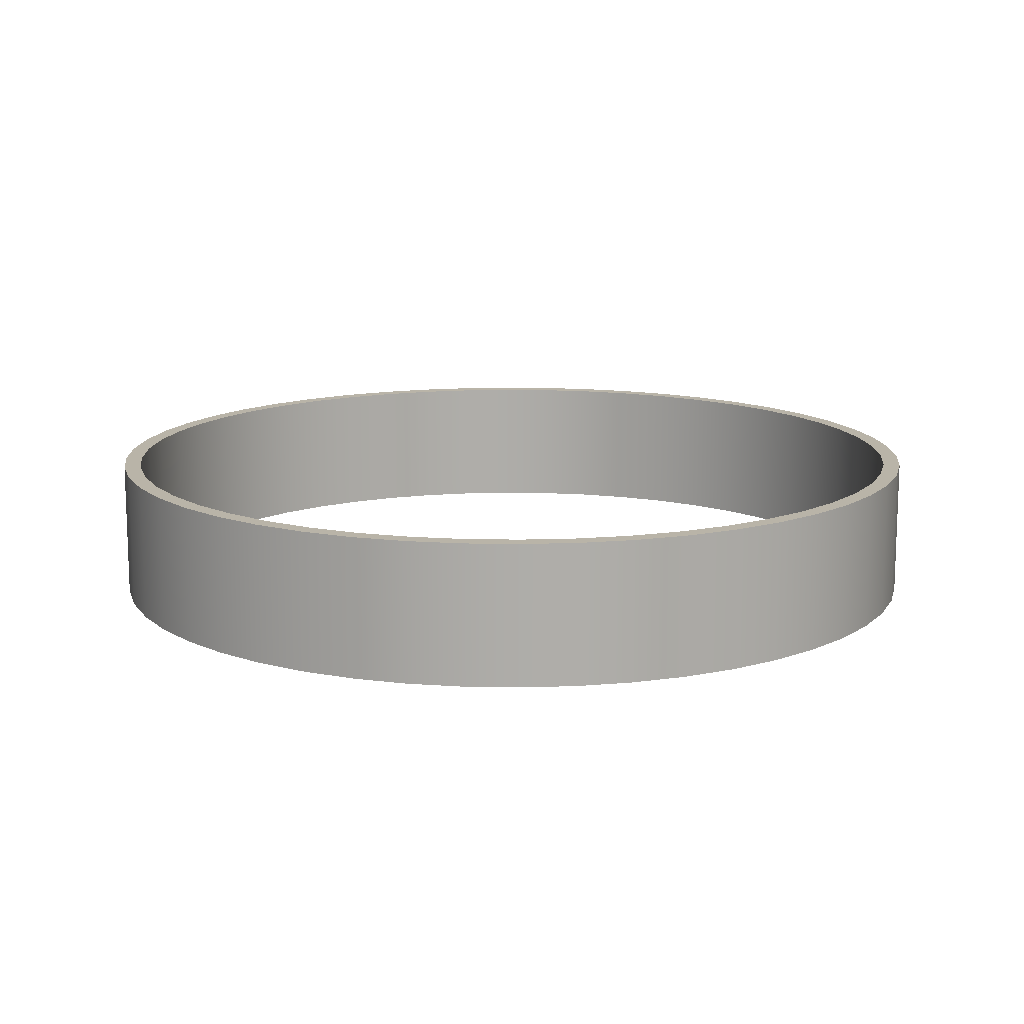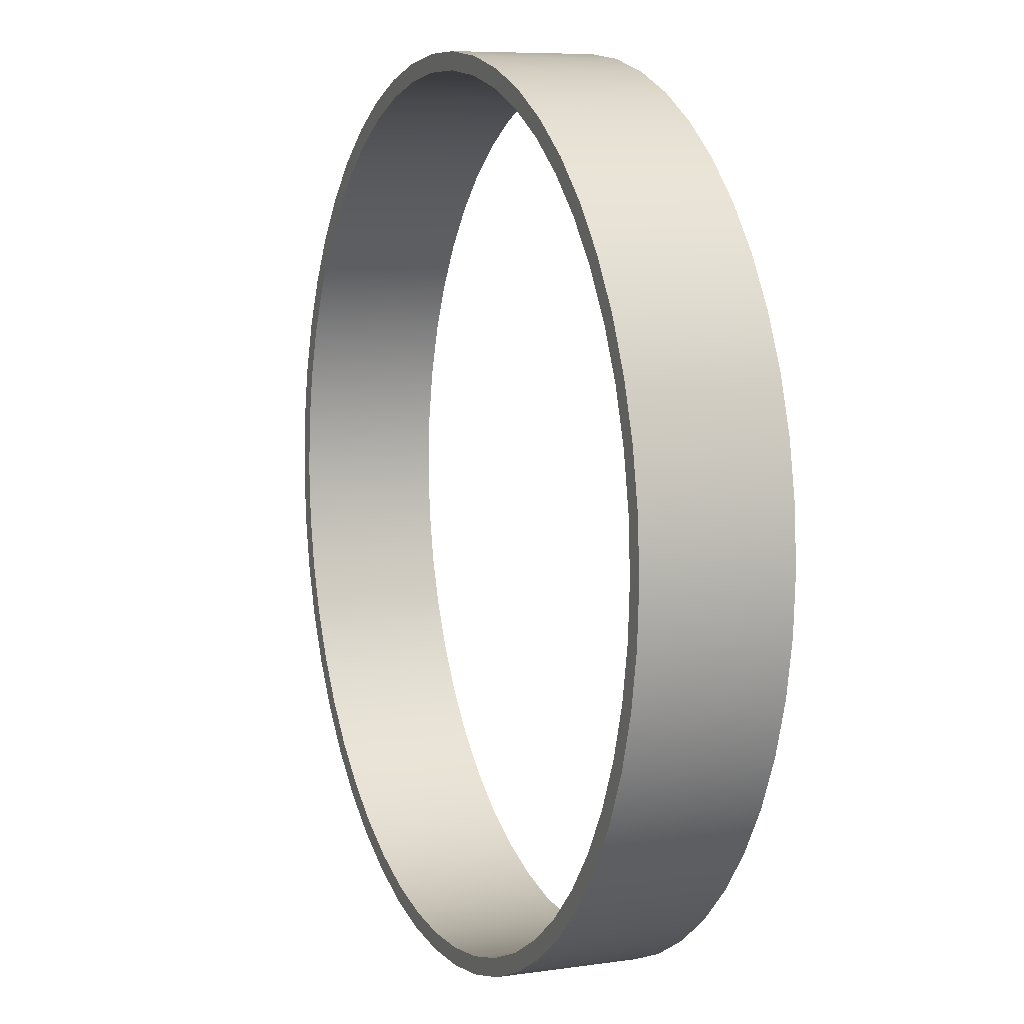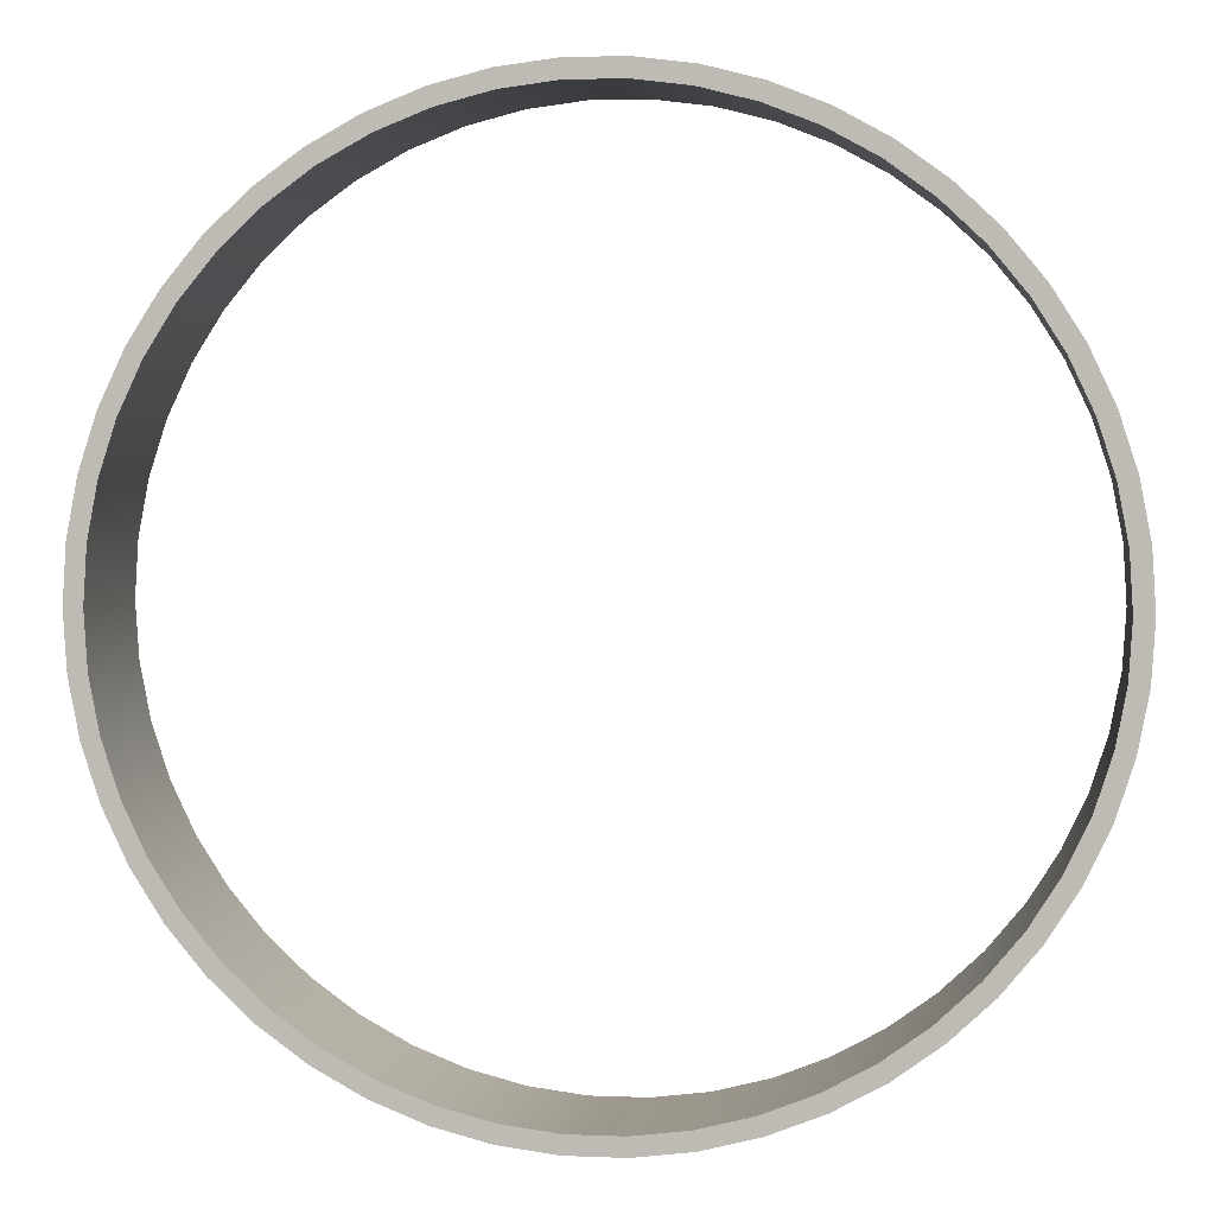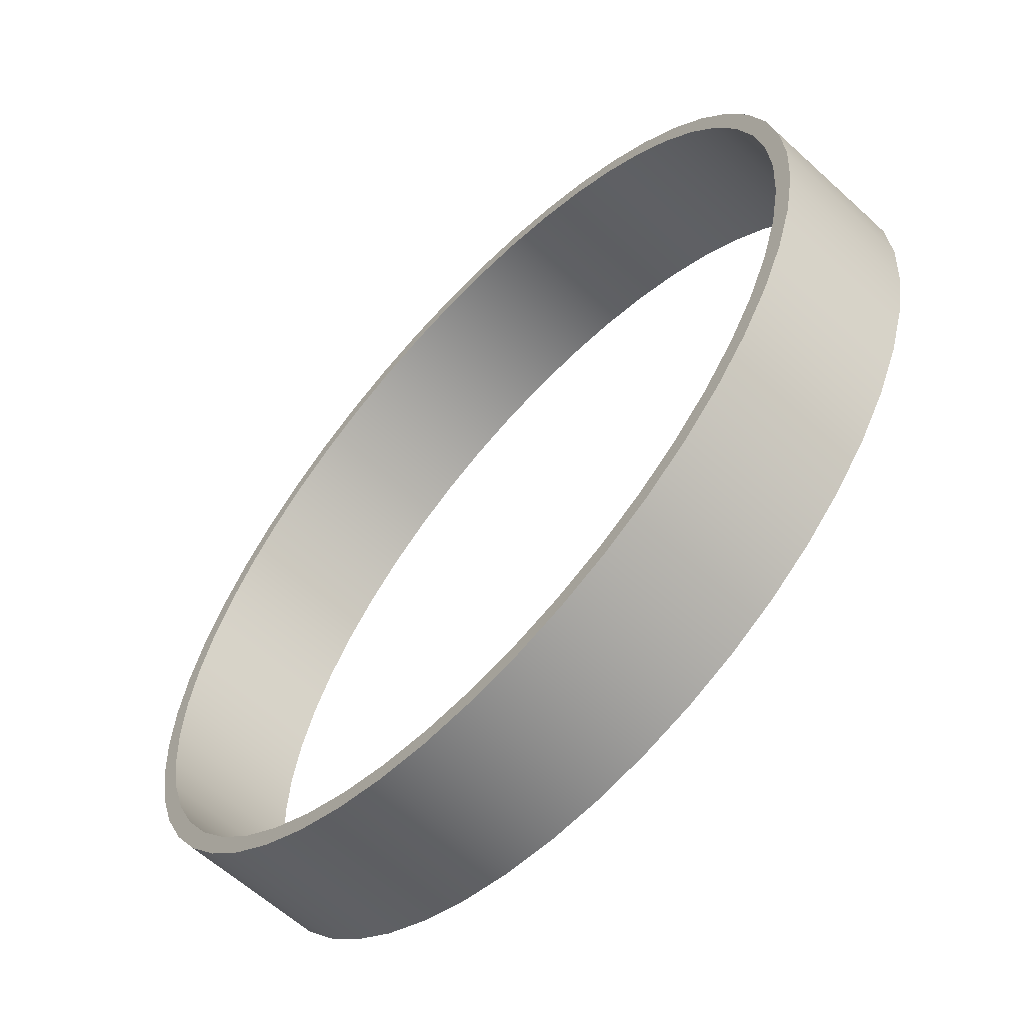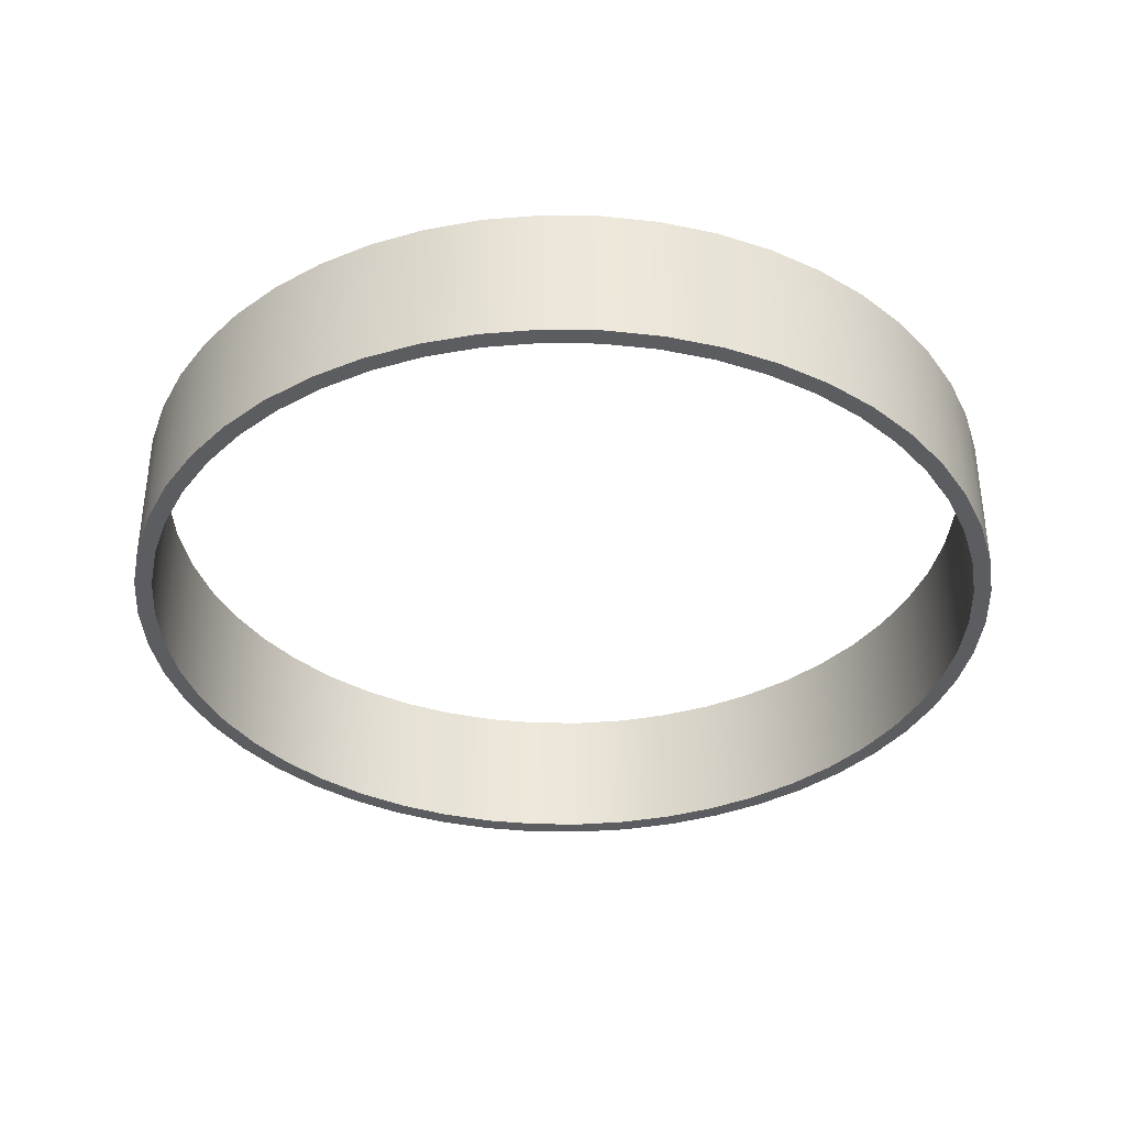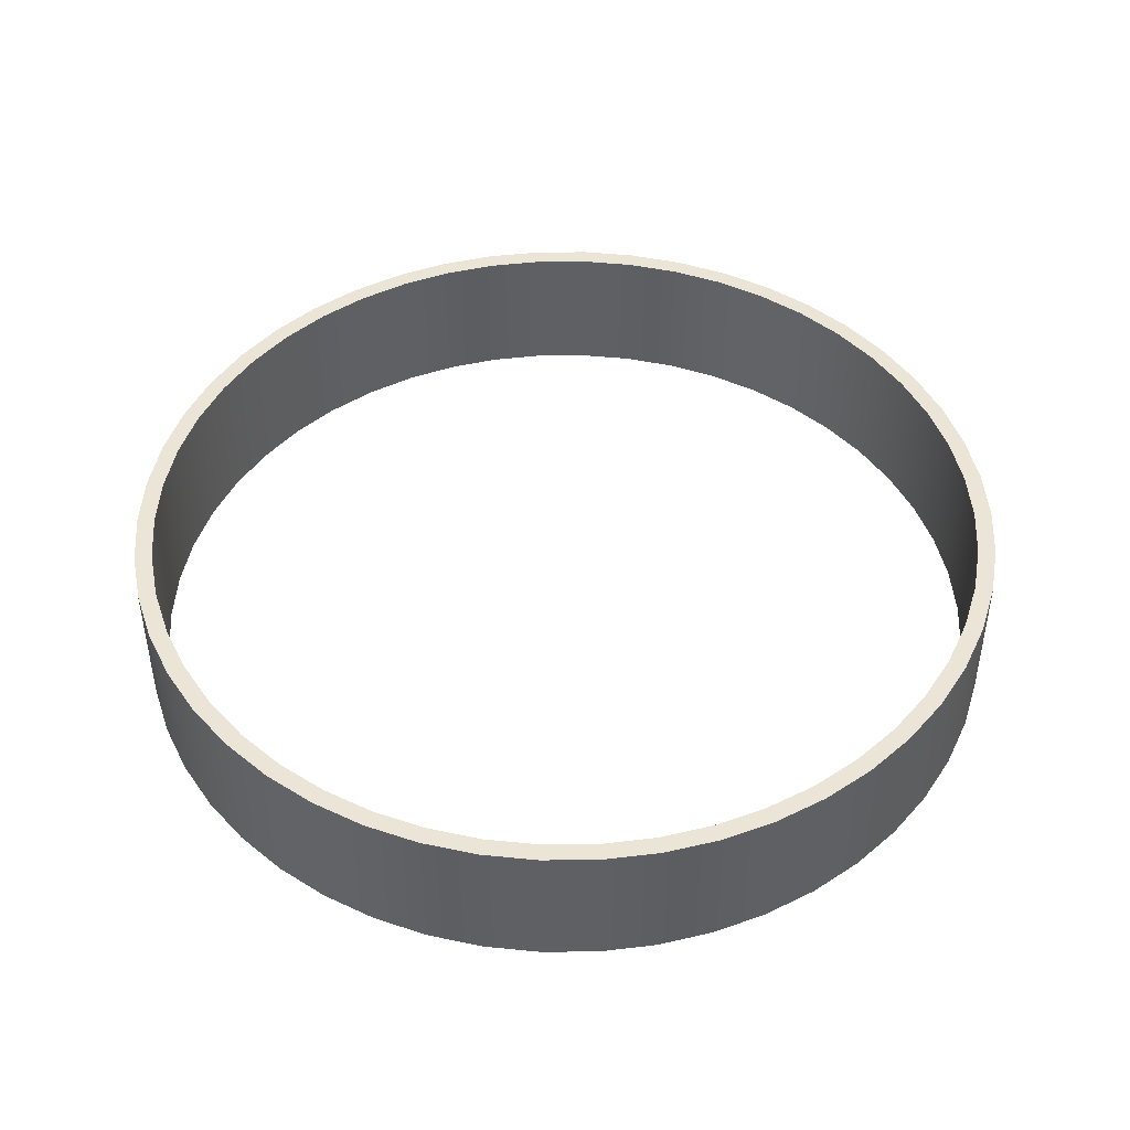
<metadata>
{"format":"obj","ext":"obj","renderer":"f3d","projection":"perspective","resolution":1024,"background":"white","views":[{"elev":13.1,"azim":175.4,"up":"+Y"},{"elev":7.5,"azim":67.6,"up":"+Z"},{"elev":3.2,"azim":-172.0,"up":"+Z"},{"elev":-61.0,"azim":47.0,"up":"+Z"},{"elev":-36.8,"azim":121.4,"up":"+Y"},{"elev":45.7,"azim":-51.0,"up":"+Y"}]}
</metadata>
<code>
g default
v 4.839 0.8769 1.916
v 4.839 -0.8769 1.916
v 4.561 -0.8769 2.507
v 4.561 0.8769 2.507
v 4.211 -0.8769 3.059
v 4.211 0.8769 3.059
v 3.794 -0.8769 3.563
v 3.794 0.8769 3.563
v 3.317 -0.8769 4.01
v 3.317 0.8769 4.01
v 2.789 -0.8769 4.394
v 2.789 0.8769 4.394
v 2.216 -0.8769 4.709
v 2.216 0.8769 4.709
v 1.608 -0.8769 4.95
v 1.608 0.8769 4.95
v 0.9752 -0.8769 5.112
v 0.9752 0.8769 5.112
v 0.3268 -0.8769 5.194
v 0.3268 0.8769 5.194
v -0.3268 -0.8769 5.194
v -0.3268 0.8769 5.194
v -0.9752 -0.8769 5.112
v -0.9752 0.8769 5.112
v -1.608 -0.8769 4.95
v -1.608 0.8769 4.95
v -2.216 -0.8769 4.709
v -2.216 0.8769 4.709
v -2.789 -0.8769 4.394
v -2.789 0.8769 4.394
v -3.317 -0.8769 4.01
v -3.317 0.8769 4.01
v -3.794 -0.8769 3.563
v -3.794 0.8769 3.563
v -4.211 -0.8769 3.059
v -4.211 0.8769 3.059
v -4.561 -0.8769 2.507
v -4.561 0.8769 2.507
v -4.839 -0.8769 1.916
v -4.839 0.8769 1.916
v -5.041 -0.8769 1.294
v -5.041 0.8769 1.294
v -5.163 -0.8769 0.6523
v -5.163 0.8769 0.6523
v -5.205 -0.8769 1e-06
v -5.205 0.8769 1e-06
v -5.163 -0.8769 -0.6523
v -5.163 0.8769 -0.6523
v -5.041 -0.8769 -1.294
v -5.041 0.8769 -1.294
v -4.839 -0.8769 -1.916
v -4.839 0.8769 -1.916
v -4.561 -0.8769 -2.507
v -4.561 0.8769 -2.507
v -4.211 -0.8769 -3.059
v -4.211 0.8769 -3.059
v -3.794 -0.8769 -3.563
v -3.794 0.8769 -3.563
v -3.317 -0.8769 -4.01
v -3.317 0.8769 -4.01
v -2.789 -0.8769 -4.394
v -2.789 0.8769 -4.394
v -2.216 -0.8769 -4.709
v -2.216 0.8769 -4.709
v -1.608 -0.8769 -4.95
v -1.608 0.8769 -4.95
v -0.9752 -0.8769 -5.112
v -0.9752 0.8769 -5.112
v -0.3268 -0.8769 -5.194
v -0.3268 0.8769 -5.194
v 0.3268 -0.8769 -5.194
v 0.3268 0.8769 -5.194
v 0.9752 -0.8769 -5.112
v 0.9752 0.8769 -5.112
v 1.608 -0.8769 -4.95
v 1.608 0.8769 -4.95
v 2.216 -0.8769 -4.709
v 2.216 0.8769 -4.709
v 2.789 -0.8769 -4.394
v 2.789 0.8769 -4.394
v 3.317 -0.8769 -4.01
v 3.317 0.8769 -4.01
v 3.794 -0.8769 -3.563
v 3.794 0.8769 -3.563
v 4.211 -0.8769 -3.059
v 4.211 0.8769 -3.059
v 4.561 -0.8769 -2.507
v 4.561 0.8769 -2.507
v 4.839 -0.8769 -1.916
v 4.839 0.8769 -1.916
v 5.041 -0.8769 -1.294
v 5.041 0.8769 -1.294
v 5.163 -0.8769 -0.6523
v 5.163 0.8769 -0.6523
v 5.205 -0.8769 0
v 5.205 0.8769 0
v 5.163 -0.8769 0.6523
v 5.163 0.8769 0.6523
v 5.041 -0.8769 1.294
v 5.041 0.8769 1.294
v 5.421 0.8769 0
v 5.379 0.8769 -0.6795
v 5.379 0.8769 0.6795
v 5.251 0.8769 1.348
v 5.041 0.8769 1.996
v 4.751 0.8769 2.612
v 4.386 0.8769 3.187
v 3.952 0.8769 3.711
v 3.456 0.8769 4.177
v 2.905 0.8769 4.577
v 2.308 0.8769 4.905
v 1.675 0.8769 5.156
v 1.016 0.8769 5.325
v 0.3404 0.8769 5.411
v -0.3404 0.8769 5.411
v -1.016 0.8769 5.325
v -1.675 0.8769 5.156
v -2.308 0.8769 4.905
v -2.905 0.8769 4.577
v -3.456 0.8769 4.177
v -3.952 0.8769 3.711
v -4.386 0.8769 3.187
v -4.751 0.8769 2.612
v -5.041 0.8769 1.996
v -5.251 0.8769 1.348
v -5.379 0.8769 0.6795
v -5.421 0.8769 1e-06
v -5.379 0.8769 -0.6795
v -5.251 0.8769 -1.348
v -5.041 0.8769 -1.996
v -4.751 0.8769 -2.612
v -4.386 0.8769 -3.187
v -3.952 0.8769 -3.711
v -3.456 0.8769 -4.177
v -2.905 0.8769 -4.577
v -2.308 0.8769 -4.905
v -1.675 0.8769 -5.156
v -1.016 0.8769 -5.325
v -0.3404 0.8769 -5.411
v 0.3404 0.8769 -5.411
v 1.016 0.8769 -5.325
v 1.675 0.8769 -5.156
v 2.308 0.8769 -4.905
v 2.905 0.8769 -4.577
v 3.456 0.8769 -4.177
v 3.952 0.8769 -3.711
v 4.386 0.8769 -3.187
v 4.751 0.8769 -2.612
v 5.041 0.8769 -1.996
v 5.251 0.8769 -1.348
v 5.379 -0.8769 -0.6795
v 5.421 -0.8769 0
v 5.379 -0.8769 0.6795
v 5.251 -0.8769 1.348
v 5.041 -0.8769 1.996
v 4.751 -0.8769 2.612
v 4.386 -0.8769 3.187
v 3.952 -0.8769 3.711
v 3.456 -0.8769 4.177
v 2.905 -0.8769 4.577
v 2.308 -0.8769 4.905
v 1.675 -0.8769 5.156
v 1.016 -0.8769 5.325
v 0.3404 -0.8769 5.411
v -0.3404 -0.8769 5.411
v -1.016 -0.8769 5.325
v -1.675 -0.8769 5.156
v -2.308 -0.8769 4.905
v -2.905 -0.8769 4.577
v -3.456 -0.8769 4.177
v -3.952 -0.8769 3.711
v -4.386 -0.8769 3.187
v -4.751 -0.8769 2.612
v -5.041 -0.8769 1.996
v -5.251 -0.8769 1.348
v -5.379 -0.8769 0.6795
v -5.421 -0.8769 1e-06
v -5.379 -0.8769 -0.6795
v -5.251 -0.8769 -1.348
v -5.041 -0.8769 -1.996
v -4.751 -0.8769 -2.612
v -4.386 -0.8769 -3.187
v -3.952 -0.8769 -3.711
v -3.456 -0.8769 -4.177
v -2.905 -0.8769 -4.577
v -2.308 -0.8769 -4.905
v -1.675 -0.8769 -5.156
v -1.016 -0.8769 -5.325
v -0.3404 -0.8769 -5.411
v 0.3404 -0.8769 -5.411
v 1.016 -0.8769 -5.325
v 1.675 -0.8769 -5.156
v 2.308 -0.8769 -4.905
v 2.905 -0.8769 -4.577
v 3.456 -0.8769 -4.177
v 3.952 -0.8769 -3.711
v 4.386 -0.8769 -3.187
v 4.751 -0.8769 -2.612
v 5.041 -0.8769 -1.996
v 5.251 -0.8769 -1.348
g polySurface1
f 1 2 3 4
f 4 3 5 6
f 6 5 7 8
f 8 7 9 10
f 10 9 11 12
f 12 11 13 14
f 14 13 15 16
f 16 15 17 18
f 18 17 19 20
f 20 19 21 22
f 22 21 23 24
f 24 23 25 26
f 26 25 27 28
f 28 27 29 30
f 30 29 31 32
f 32 31 33 34
f 34 33 35 36
f 36 35 37 38
f 38 37 39 40
f 40 39 41 42
f 42 41 43 44
f 44 43 45 46
f 46 45 47 48
f 48 47 49 50
f 50 49 51 52
f 52 51 53 54
f 54 53 55 56
f 56 55 57 58
f 58 57 59 60
f 60 59 61 62
f 62 61 63 64
f 64 63 65 66
f 66 65 67 68
f 68 67 69 70
f 70 69 71 72
f 72 71 73 74
f 74 73 75 76
f 76 75 77 78
f 78 77 79 80
f 80 79 81 82
f 82 81 83 84
f 84 83 85 86
f 86 85 87 88
f 88 87 89 90
f 90 89 91 92
f 92 91 93 94
f 95 96 94 93
f 96 95 97 98
f 98 97 99 100
f 100 99 2 1
f 94 96 101 102
f 96 98 103 101
f 98 100 104 103
f 100 1 105 104
f 1 4 106 105
f 4 6 107 106
f 6 8 108 107
f 8 10 109 108
f 10 12 110 109
f 12 14 111 110
f 14 16 112 111
f 16 18 113 112
f 18 20 114 113
f 20 22 115 114
f 22 24 116 115
f 24 26 117 116
f 26 28 118 117
f 28 30 119 118
f 30 32 120 119
f 32 34 121 120
f 34 36 122 121
f 36 38 123 122
f 38 40 124 123
f 40 42 125 124
f 42 44 126 125
f 44 46 127 126
f 46 48 128 127
f 48 50 129 128
f 50 52 130 129
f 52 54 131 130
f 54 56 132 131
f 56 58 133 132
f 58 60 134 133
f 60 62 135 134
f 62 64 136 135
f 64 66 137 136
f 66 68 138 137
f 68 70 139 138
f 70 72 140 139
f 72 74 141 140
f 74 76 142 141
f 76 78 143 142
f 78 80 144 143
f 80 82 145 144
f 82 84 146 145
f 84 86 147 146
f 86 88 148 147
f 88 90 149 148
f 90 92 150 149
f 92 94 102 150
f 95 93 151 152
f 97 95 152 153
f 99 97 153 154
f 2 99 154 155
f 3 2 155 156
f 5 3 156 157
f 7 5 157 158
f 9 7 158 159
f 11 9 159 160
f 13 11 160 161
f 15 13 161 162
f 17 15 162 163
f 19 17 163 164
f 21 19 164 165
f 23 21 165 166
f 25 23 166 167
f 27 25 167 168
f 29 27 168 169
f 31 29 169 170
f 33 31 170 171
f 35 33 171 172
f 37 35 172 173
f 39 37 173 174
f 41 39 174 175
f 43 41 175 176
f 45 43 176 177
f 47 45 177 178
f 49 47 178 179
f 51 49 179 180
f 53 51 180 181
f 55 53 181 182
f 57 55 182 183
f 59 57 183 184
f 61 59 184 185
f 63 61 185 186
f 65 63 186 187
f 67 65 187 188
f 69 67 188 189
f 71 69 189 190
f 73 71 190 191
f 75 73 191 192
f 77 75 192 193
f 79 77 193 194
f 81 79 194 195
f 83 81 195 196
f 85 83 196 197
f 87 85 197 198
f 89 87 198 199
f 91 89 199 200
f 93 91 200 151
f 152 151 102 101
f 153 152 101 103
f 154 153 103 104
f 155 154 104 105
f 156 155 105 106
f 157 156 106 107
f 158 157 107 108
f 159 158 108 109
f 160 159 109 110
f 161 160 110 111
f 162 161 111 112
f 163 162 112 113
f 164 163 113 114
f 165 164 114 115
f 166 165 115 116
f 167 166 116 117
f 168 167 117 118
f 169 168 118 119
f 170 169 119 120
f 171 170 120 121
f 172 171 121 122
f 173 172 122 123
f 174 173 123 124
f 175 174 124 125
f 176 175 125 126
f 177 176 126 127
f 178 177 127 128
f 179 178 128 129
f 180 179 129 130
f 181 180 130 131
f 182 181 131 132
f 183 182 132 133
f 184 183 133 134
f 185 184 134 135
f 186 185 135 136
f 187 186 136 137
f 188 187 137 138
f 189 188 138 139
f 190 189 139 140
f 191 190 140 141
f 192 191 141 142
f 193 192 142 143
f 194 193 143 144
f 195 194 144 145
f 196 195 145 146
f 197 196 146 147
f 198 197 147 148
f 199 198 148 149
f 200 199 149 150
f 151 200 150 102

</code>
